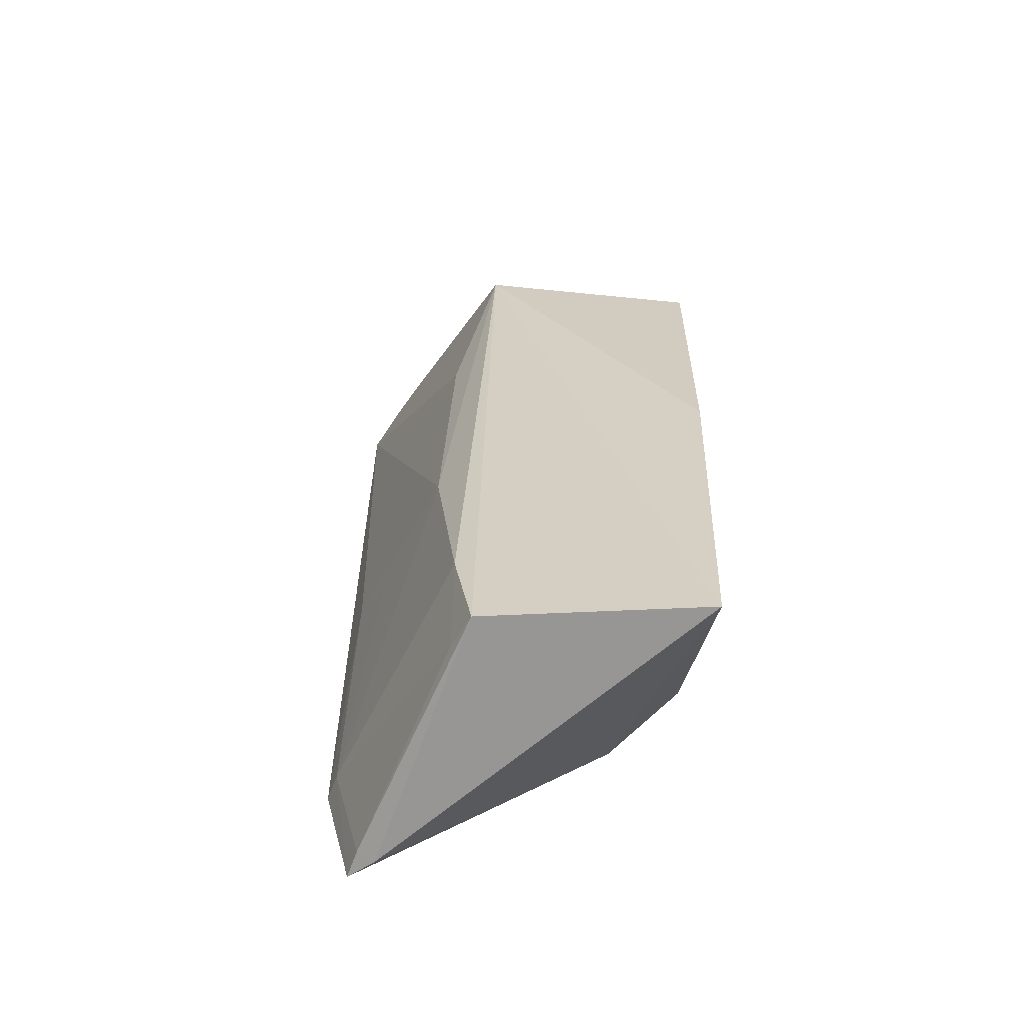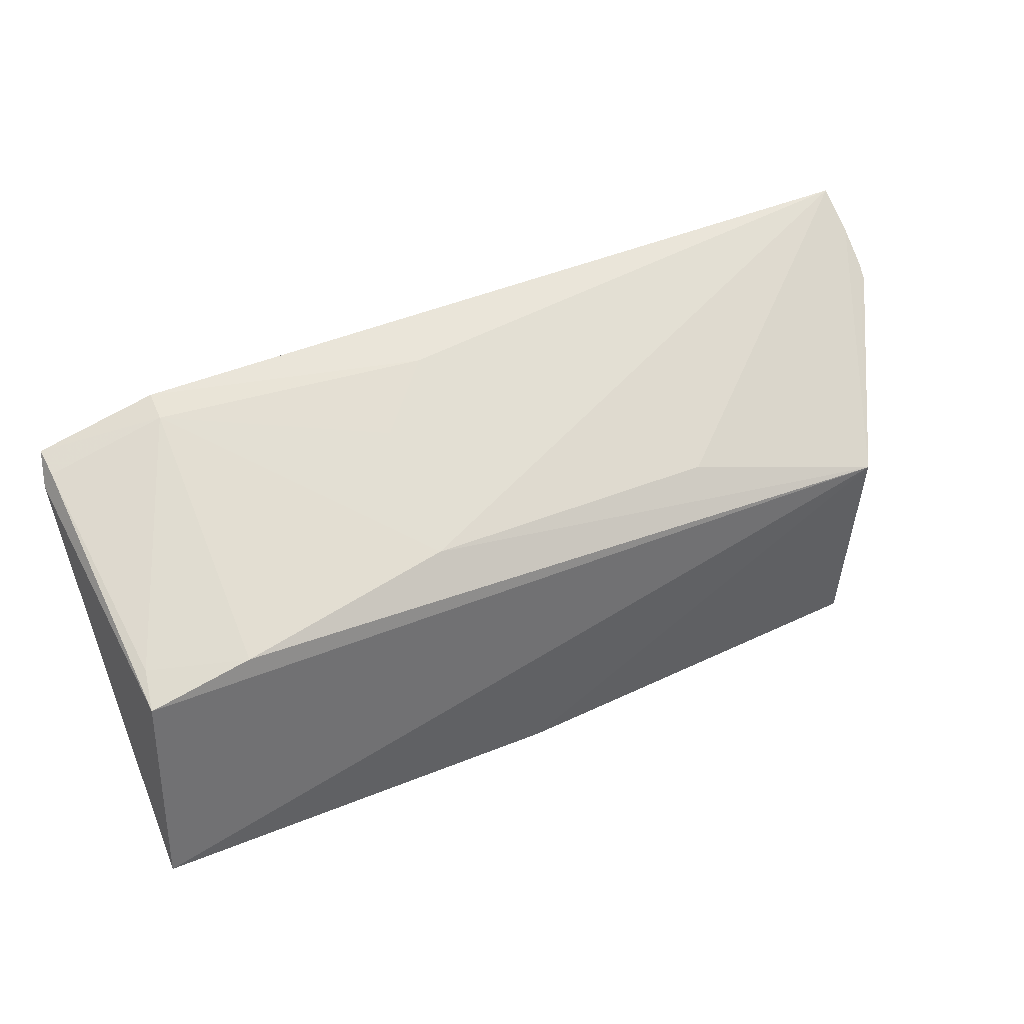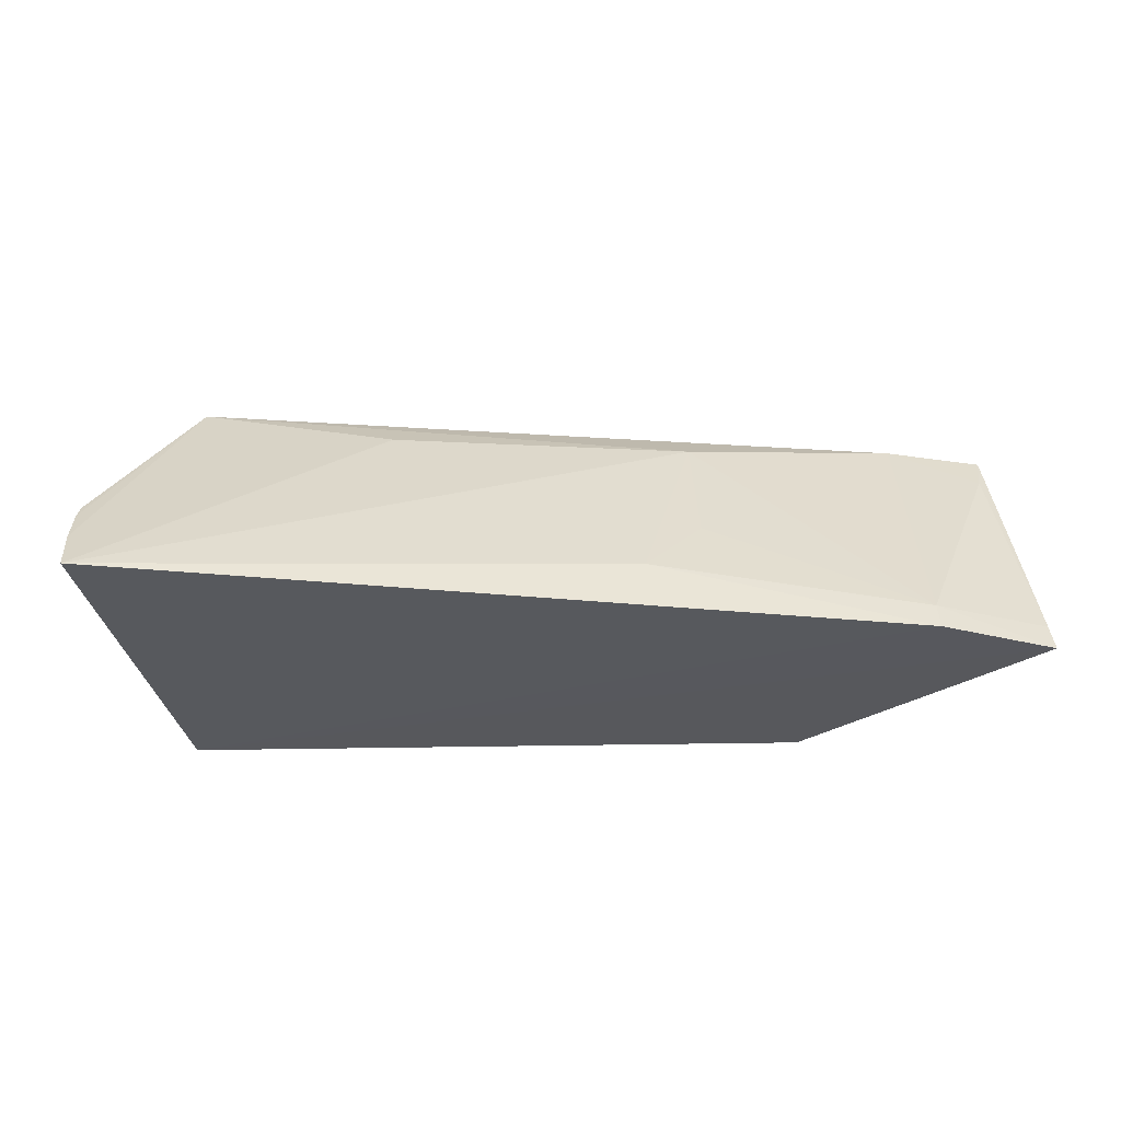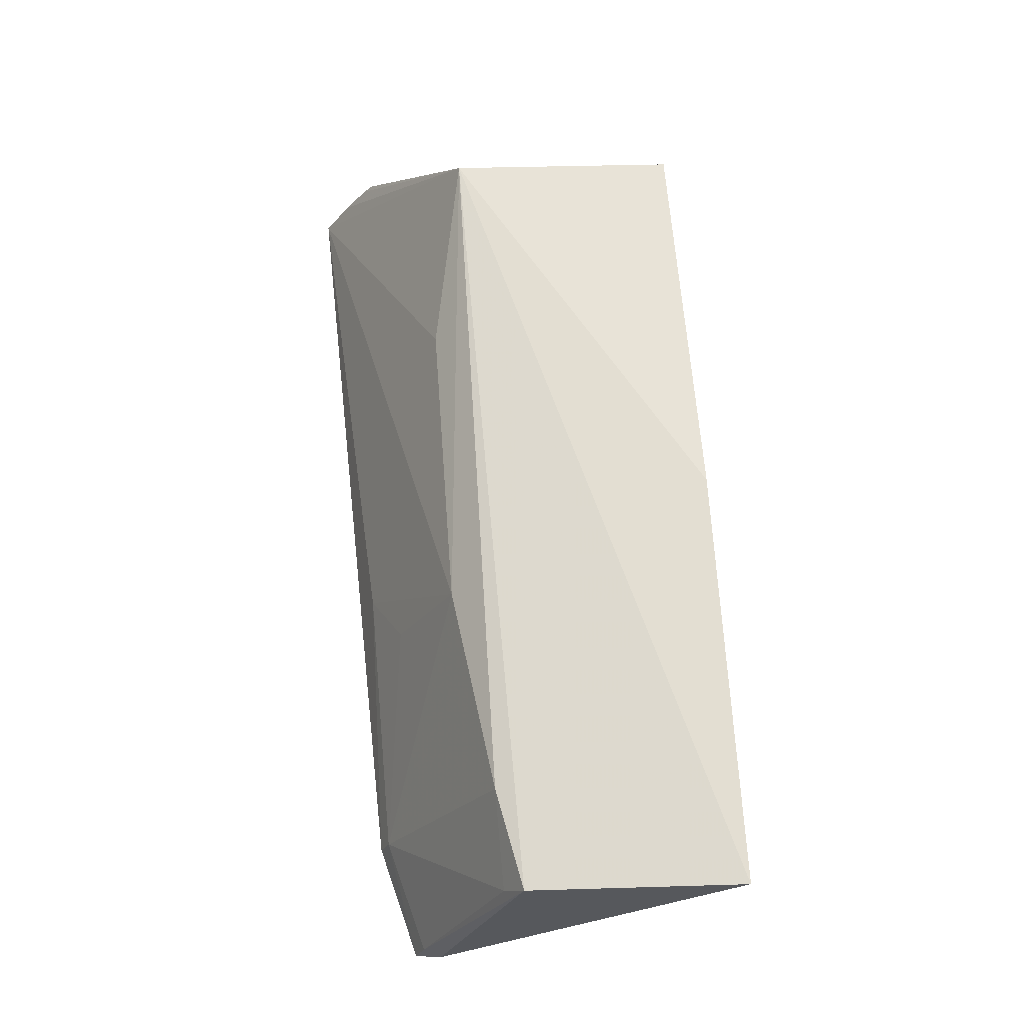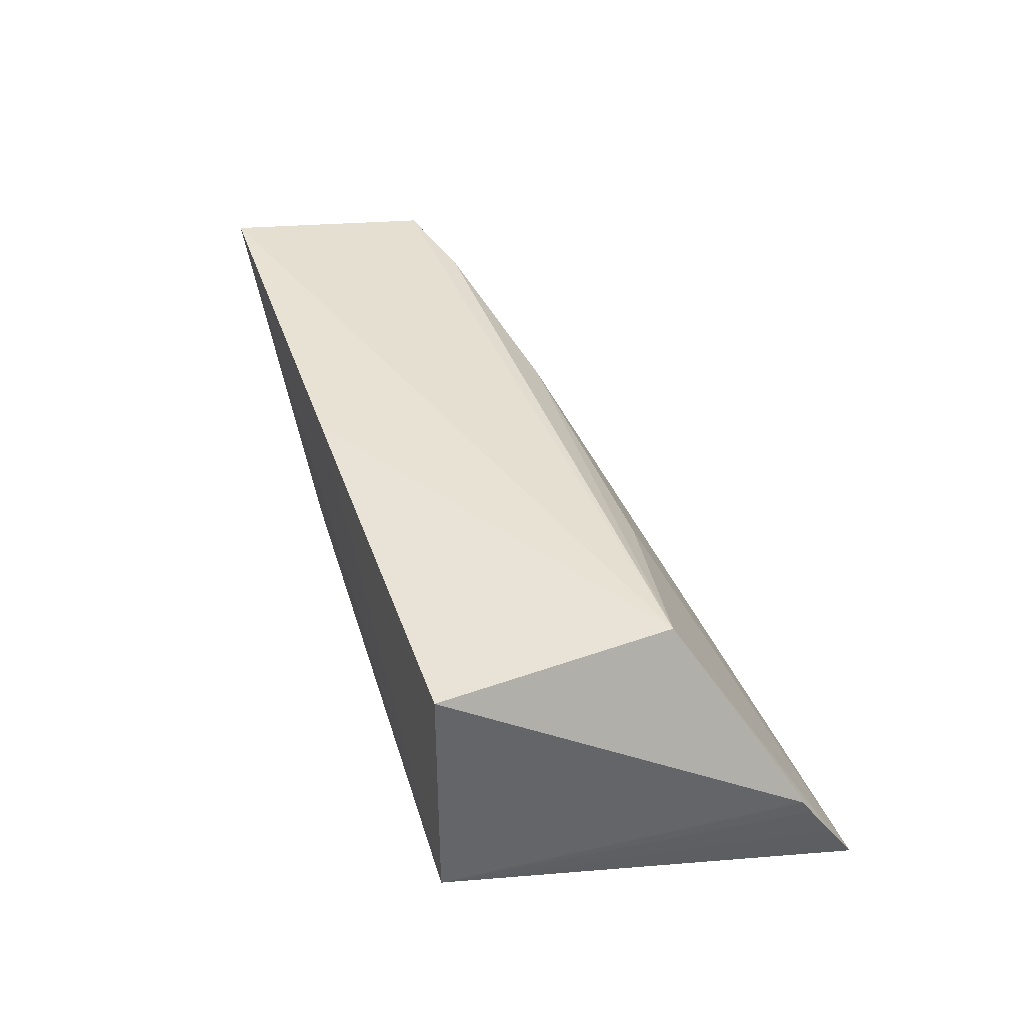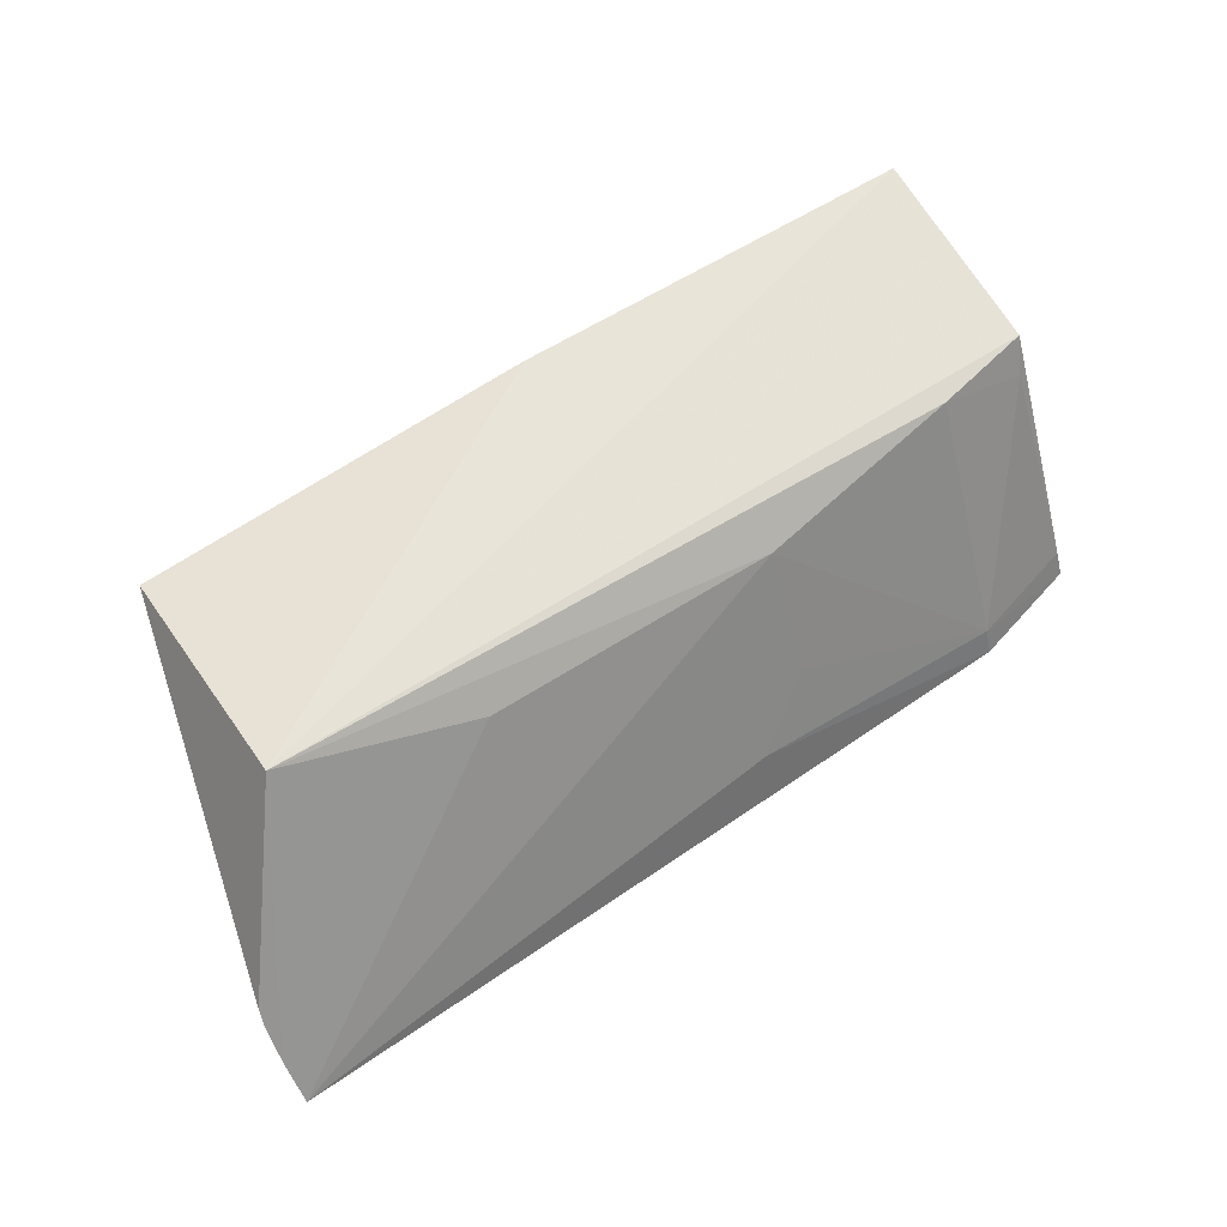
<metadata>
{"format":"obj","ext":"obj","renderer":"f3d","projection":"perspective","resolution":1024,"background":"white","views":[{"elev":27.5,"azim":-88.2,"up":"+Z"},{"elev":42.9,"azim":-25.3,"up":"+Y"},{"elev":-29.3,"azim":174.7,"up":"+Z"},{"elev":68.4,"azim":-94.3,"up":"+Z"},{"elev":38.9,"azim":71.0,"up":"+Z"},{"elev":59.2,"azim":146.3,"up":"+Z"}]}
</metadata>
<code>
v 0.00125 0.03296 0.2417
v 0.001392 0.002328 0.2388
v 0.01367 0.05515 0.206
v -0.1072 0.04717 0.2046
v -0.1071 0.003204 0.2439
v 0.001392 0.002328 0.2062
v -0.09175 0.0343 0.2404
v 0.01365 0.04701 0.2183
v -0.05168 0.002328 0.2429
v -0.09147 0.05144 0.2047
v -0.07361 0.005721 0.2103
v -0.06332 0.03828 0.2365
v -0.1053 0.03157 0.241
v 0.01399 0.05147 0.2117
v -0.08092 0.01465 0.2053
v -0.02393 0.03815 0.2361
v -0.09145 0.05014 0.2083
v -0.108 0.04359 0.2077
v 0.01391 0.04829 0.2164
v -0.07986 0.005603 0.2145
v -0.1043 0.0341 0.2364
v -0.05546 0.05047 0.2121
v -0.1069 0.04585 0.2083
v -0.06329 0.04623 0.22
f 8 1 2
f 8 2 6
f 9 2 1
f 9 1 5
f 9 6 2
f 9 5 6
f 10 6 4
f 10 3 6
f 11 6 5
f 12 7 1
f 13 5 1
f 13 1 7
f 14 3 1
f 14 6 3
f 15 4 6
f 15 6 11
f 16 12 1
f 16 1 3
f 16 3 12
f 17 7 12
f 17 10 4
f 18 5 13
f 18 15 5
f 18 4 15
f 19 14 1
f 19 1 8
f 19 8 6
f 19 6 14
f 20 15 11
f 20 11 5
f 20 5 15
f 21 13 7
f 21 7 17
f 22 12 3
f 22 3 10
f 22 10 17
f 23 18 13
f 23 4 18
f 23 13 21
f 23 21 17
f 23 17 4
f 24 22 17
f 24 17 12
f 24 12 22

</code>
